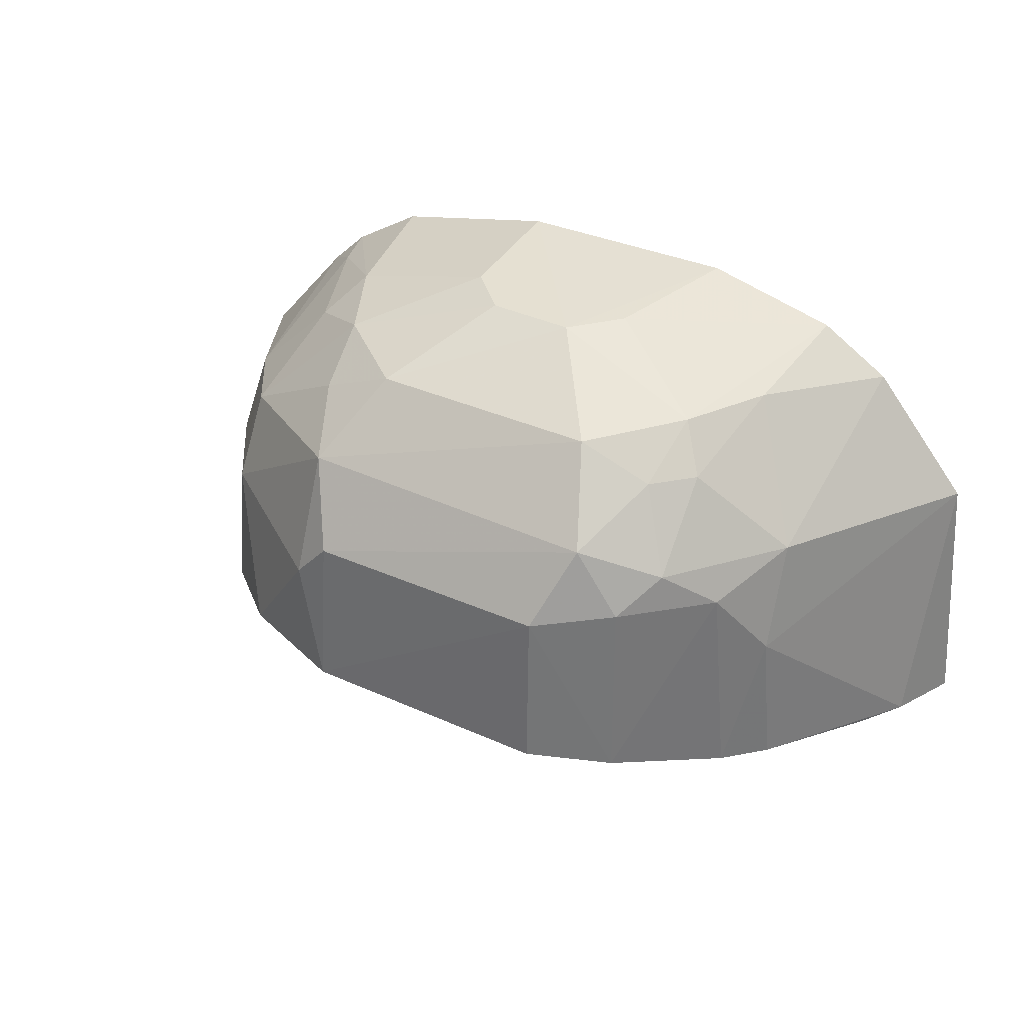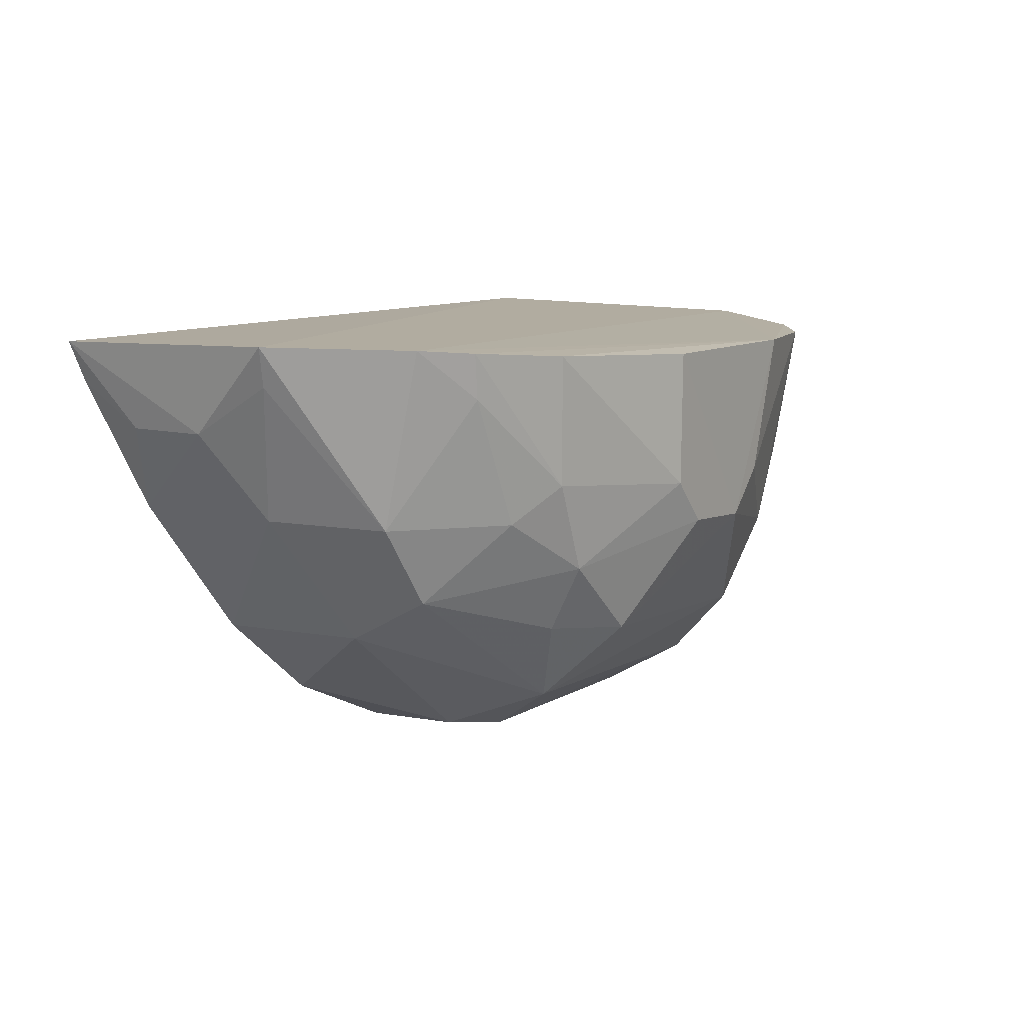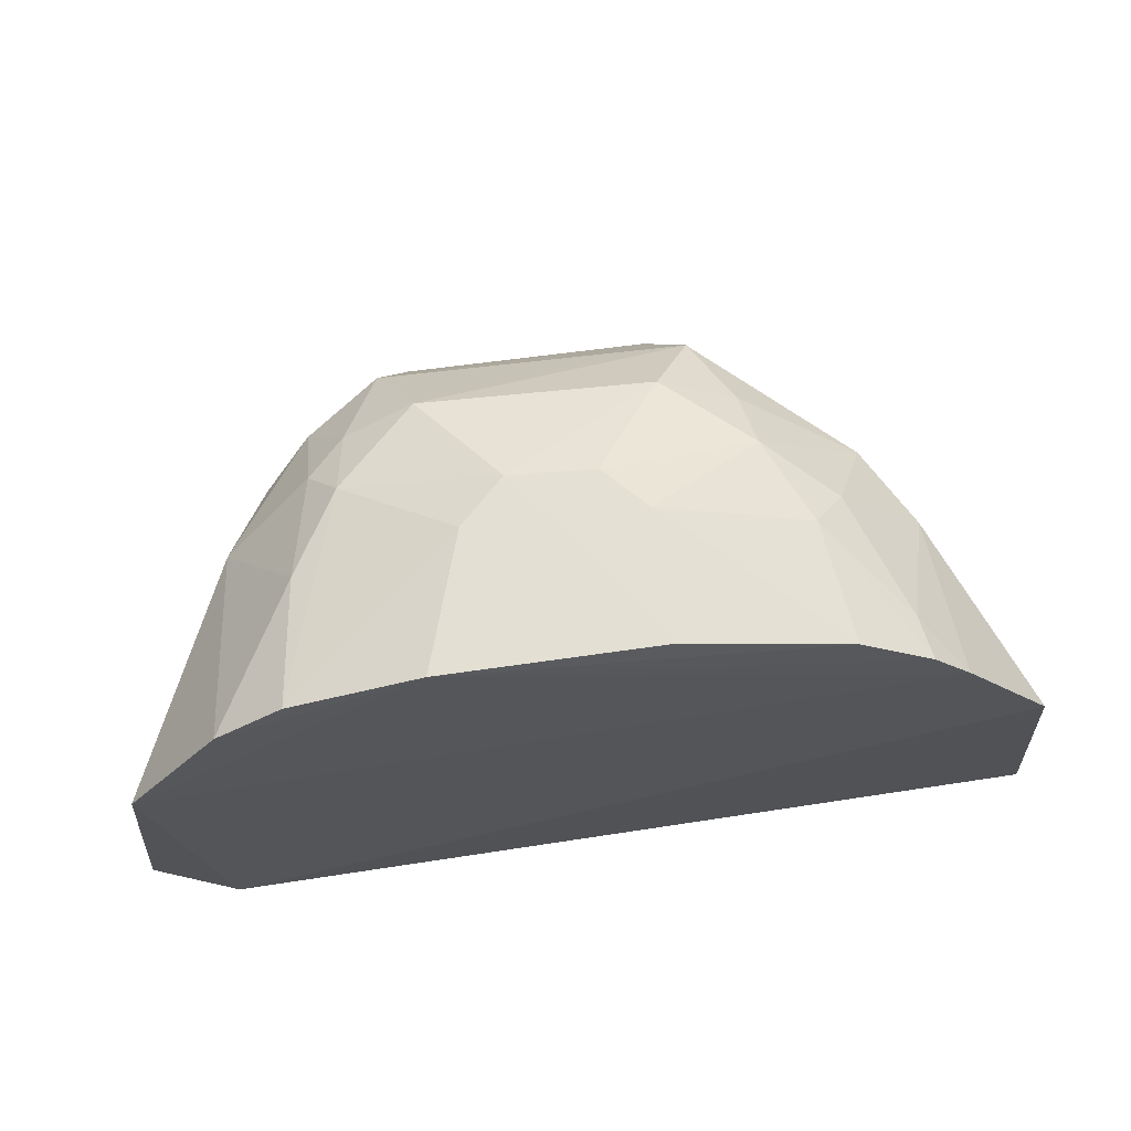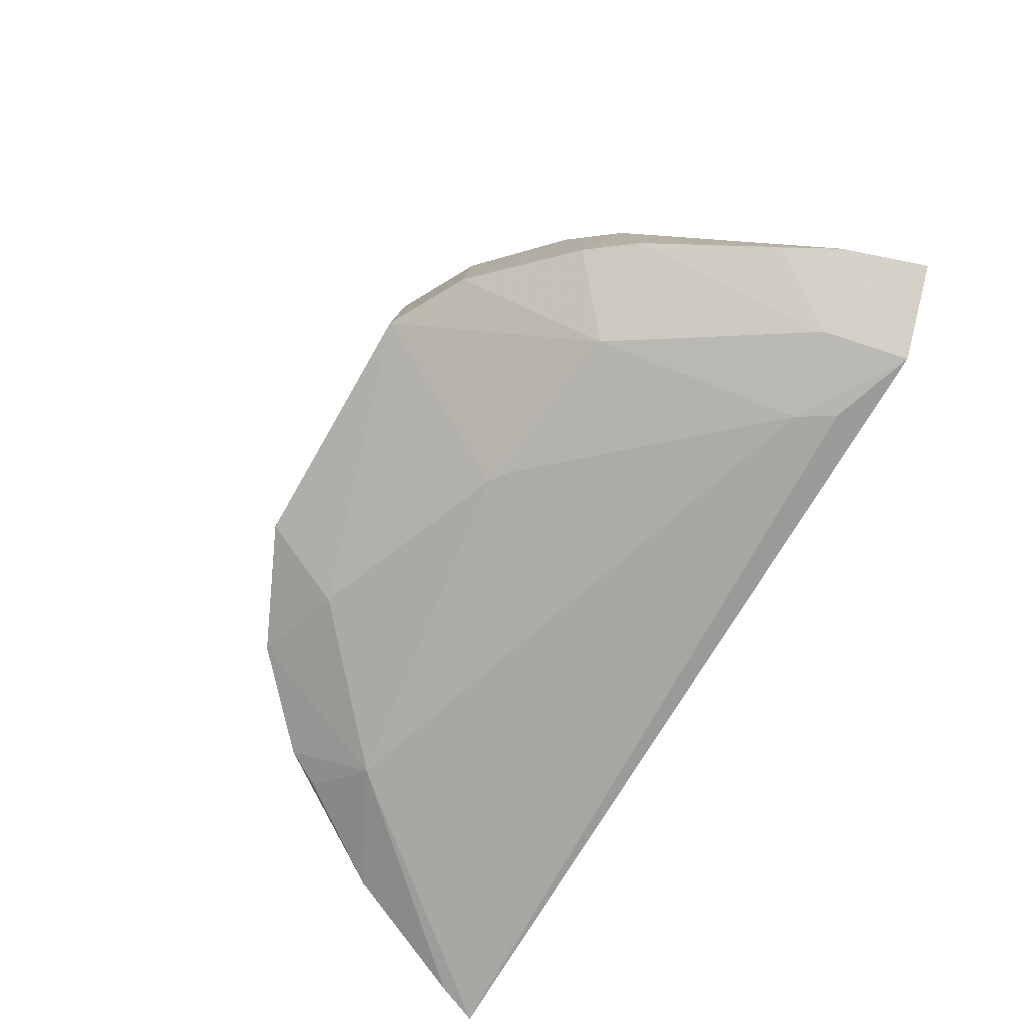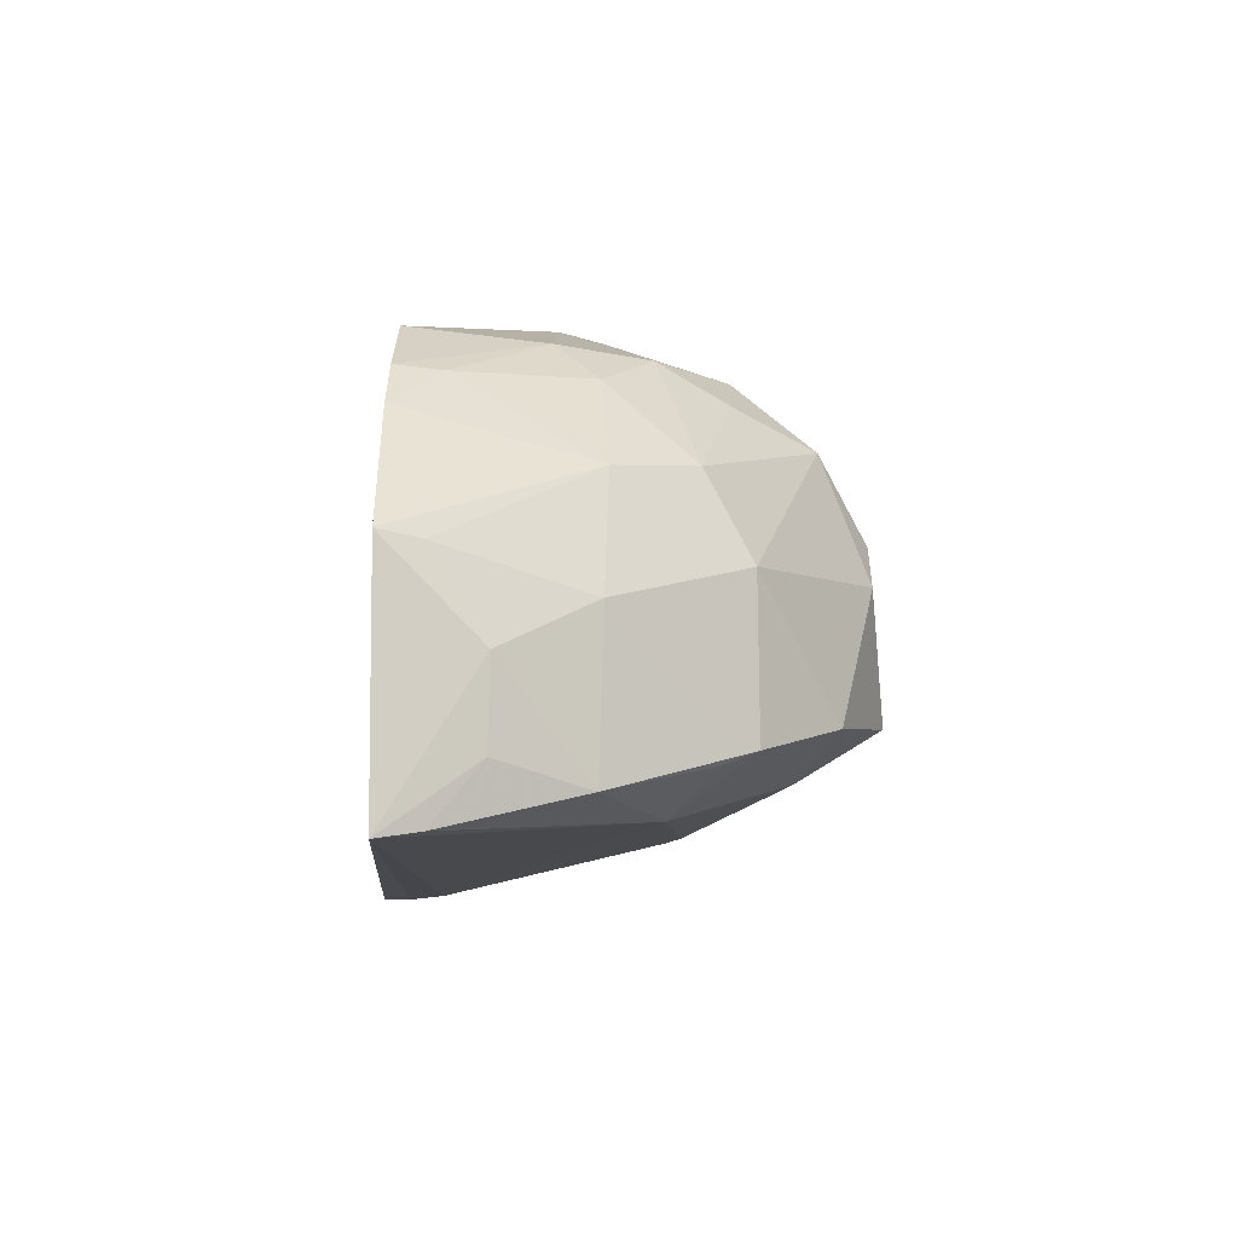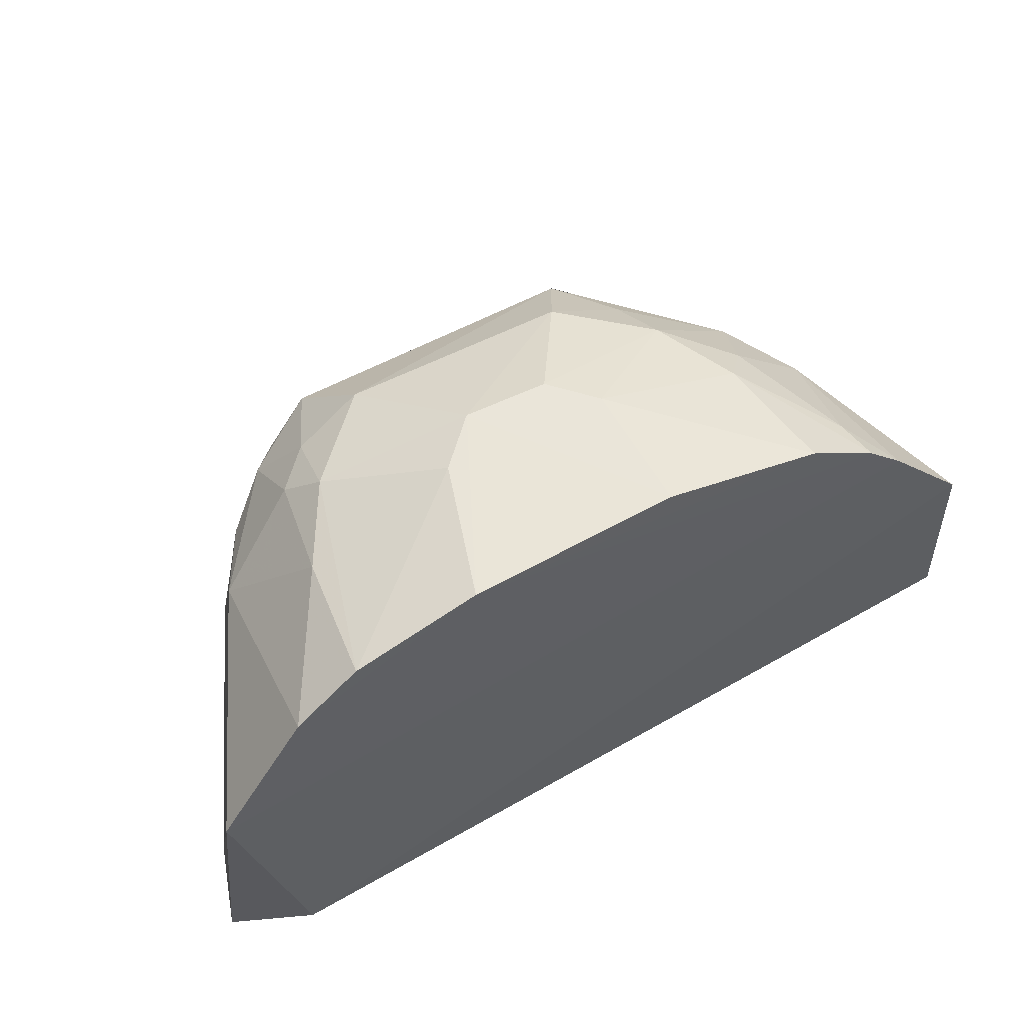
<metadata>
{"format":"obj","ext":"obj","renderer":"f3d","projection":"perspective","resolution":1024,"background":"white","views":[{"elev":37.2,"azim":28.8,"up":"+Z"},{"elev":8.3,"azim":-57.0,"up":"+Y"},{"elev":67.1,"azim":173.1,"up":"+Z"},{"elev":-75.4,"azim":60.6,"up":"+Z"},{"elev":-7.1,"azim":-93.6,"up":"+Z"},{"elev":59.3,"azim":151.5,"up":"+Z"}]}
</metadata>
<code>
v 0.01046 -0.08785 0.05043
v 0.03432 -0.08651 0.03343
v -0.03767 -0.08675 0.03073
v -0.03896 -0.08682 0.01214
v 0.01004 -0.1219 0.02025
v 0.02938 -0.0855 0.00919
v -0.03016 -0.08711 0.03996
v 0.01219 -0.1176 0.03987
v -0.02029 -0.1176 0.02016
v 0.03182 -0.09768 0.01401
v 0.01973 -0.09837 0.04622
v -0.009327 -0.1113 0.04611
v -0.03276 -0.1009 0.02724
v 0.00366 -0.1088 0.0136
v -0.01004 -0.1212 0.03408
v 0.03628 -0.08726 0.01229
v 0.02206 -0.1114 0.03413
v 0.02645 -0.08736 0.04384
v -0.02087 -0.08777 0.04724
v 0.003345 -0.1028 0.05036
v -0.03664 -0.09385 0.02356
v -0.03359 -0.1005 0.0152
v -0.02544 -0.1077 0.03698
v -0.01274 -0.1152 0.01681
v 0.01822 -0.1067 0.01325
v 0.02106 -0.09071 0.009425
v -0.01043 -0.1221 0.0209
v 0.009758 -0.1211 0.03376
v -0.0127 -0.1172 0.04044
v 0.02792 -0.09207 0.01027
v 0.03407 -0.09364 0.01346
v 0.02356 -0.1112 0.01699
v 0.0181 -0.1078 0.04318
v 0.02097 -0.08772 0.04763
v -0.027 -0.08738 0.04317
v -0.007054 -0.09903 0.05037
v 0.009423 -0.1117 0.04618
v -0.03658 -0.0899 0.03021
v -0.02697 -0.1113 0.01822
v -0.03681 -0.0937 0.0171
v -0.02937 -0.1014 0.03625
v -0.01633 -0.1053 0.04611
v -0.02364 -0.1054 0.0138
v 0.02282 -0.0879 0.009131
v 0.005171 -0.1078 0.01329
v -0.01292 -0.121 0.03077
v 0.01583 -0.1176 0.03459
v 0.02548 -0.108 0.02818
v 0.01638 -0.1184 0.01917
v 0.02638 -0.1076 0.01617
v 0.01828 -0.1143 0.0373
v 0.02539 -0.1049 0.03662
v 0.00699 -0.09911 0.05033
v -0.003671 -0.1026 0.05032
v -0.007176 -0.08819 0.05056
v 0.01512 -0.1108 0.04337
v 0.01581 -0.1051 0.0465
v -0.02575 -0.1113 0.03031
v -0.03777 -0.09006 0.01264
v -0.02636 -0.09098 0.04293
v -0.02228 -0.1012 0.04343
v -0.01957 -0.09817 0.04644
v -0.01568 -0.1107 0.04308
v -0.02837 -0.1084 0.01712
f 6 4 3
f 7 1 2
f 7 6 3
f 7 2 6
f 16 6 2
f 18 2 1
f 21 3 4
f 22 13 21
f 24 14 5
f 25 5 14
f 27 24 5
f 27 9 24
f 28 8 15
f 28 27 5
f 28 15 27
f 29 15 8
f 30 6 16
f 30 26 6
f 30 25 26
f 31 16 2
f 31 30 16
f 31 10 30
f 34 18 1
f 34 11 18
f 35 19 1
f 35 1 7
f 37 20 12
f 37 29 8
f 37 12 29
f 38 21 13
f 38 3 21
f 39 13 22
f 40 22 21
f 40 21 4
f 41 7 3
f 41 3 38
f 41 38 13
f 43 14 24
f 43 4 26
f 43 24 9
f 43 9 39
f 44 26 4
f 44 4 6
f 44 6 26
f 45 26 25
f 45 25 14
f 45 43 26
f 45 14 43
f 46 27 15
f 46 9 27
f 46 15 29
f 47 8 28
f 48 17 32
f 48 31 2
f 49 5 25
f 49 25 32
f 49 32 17
f 49 17 47
f 49 47 28
f 49 28 5
f 50 30 10
f 50 48 32
f 50 10 31
f 50 31 48
f 50 32 25
f 50 25 30
f 51 47 17
f 51 8 47
f 52 2 18
f 52 18 11
f 52 11 33
f 52 48 2
f 52 17 48
f 52 51 17
f 52 33 51
f 53 34 1
f 53 1 20
f 54 12 20
f 54 20 36
f 54 42 12
f 54 36 42
f 55 36 20
f 55 20 1
f 55 1 19
f 55 19 36
f 56 37 8
f 56 51 33
f 56 8 51
f 57 33 11
f 57 11 34
f 57 34 53
f 57 53 20
f 57 20 37
f 57 56 33
f 57 37 56
f 58 13 39
f 58 41 13
f 58 23 41
f 58 39 9
f 58 9 46
f 58 46 29
f 58 29 23
f 59 40 4
f 59 22 40
f 59 43 22
f 59 4 43
f 60 35 7
f 60 7 41
f 61 41 23
f 61 23 42
f 61 60 41
f 62 42 36
f 62 36 19
f 62 61 42
f 62 60 61
f 62 19 35
f 62 35 60
f 63 29 12
f 63 12 42
f 63 42 23
f 63 23 29
f 64 43 39
f 64 39 22
f 64 22 43

</code>
